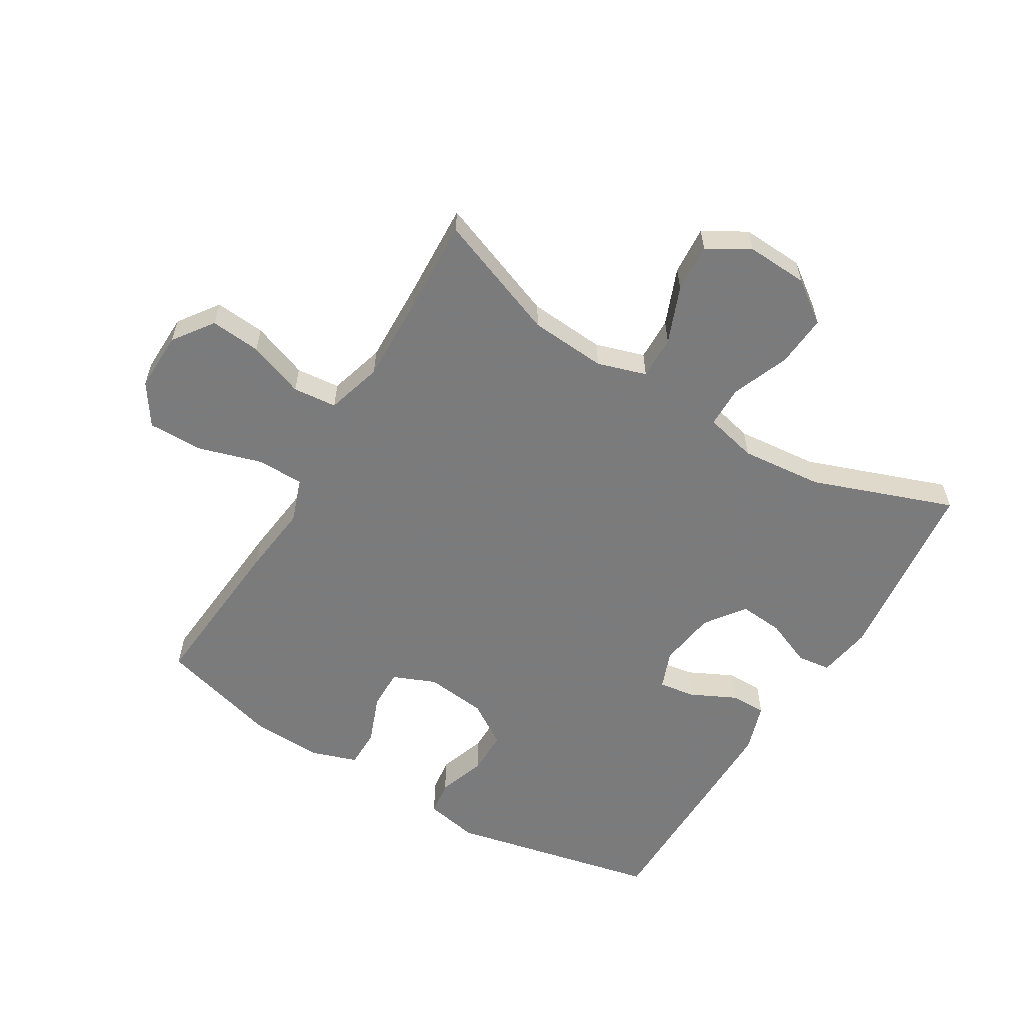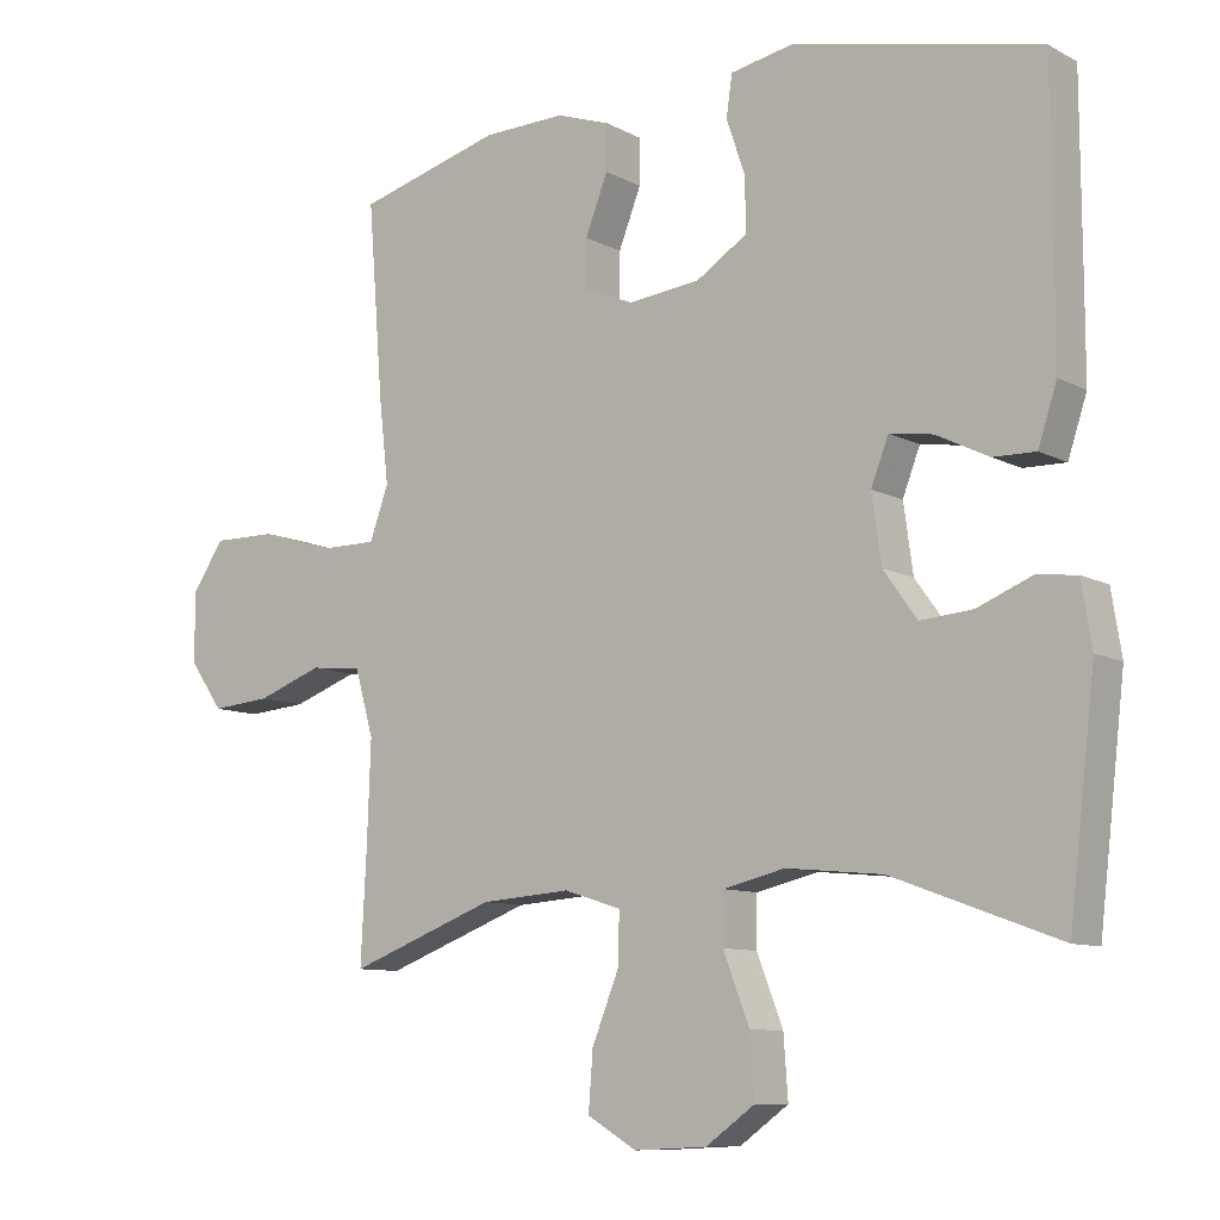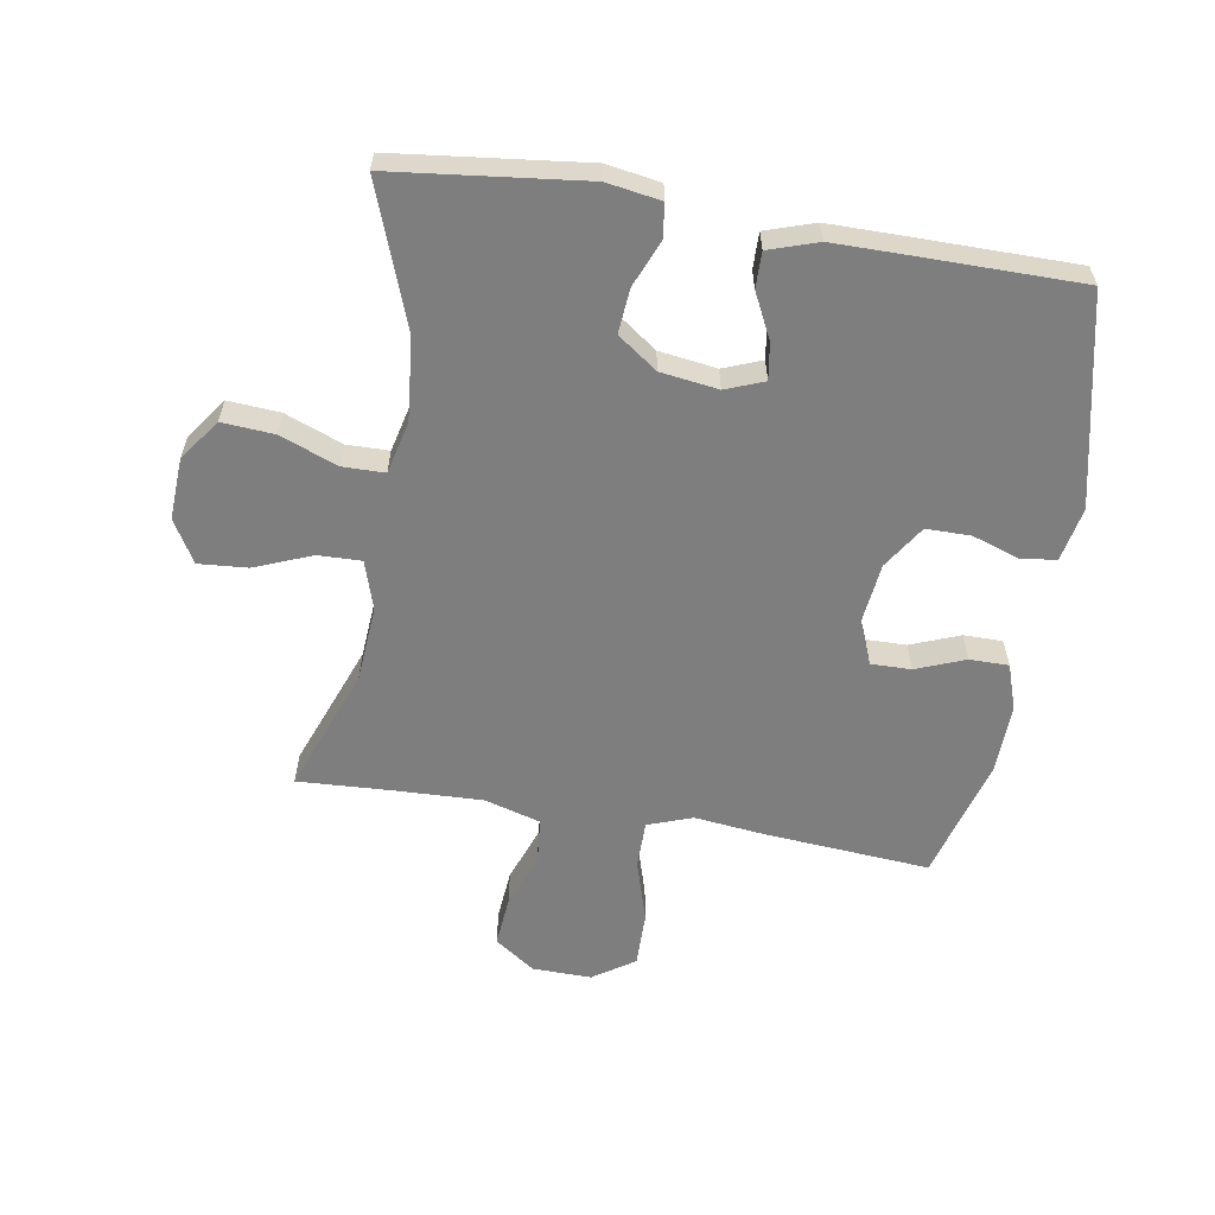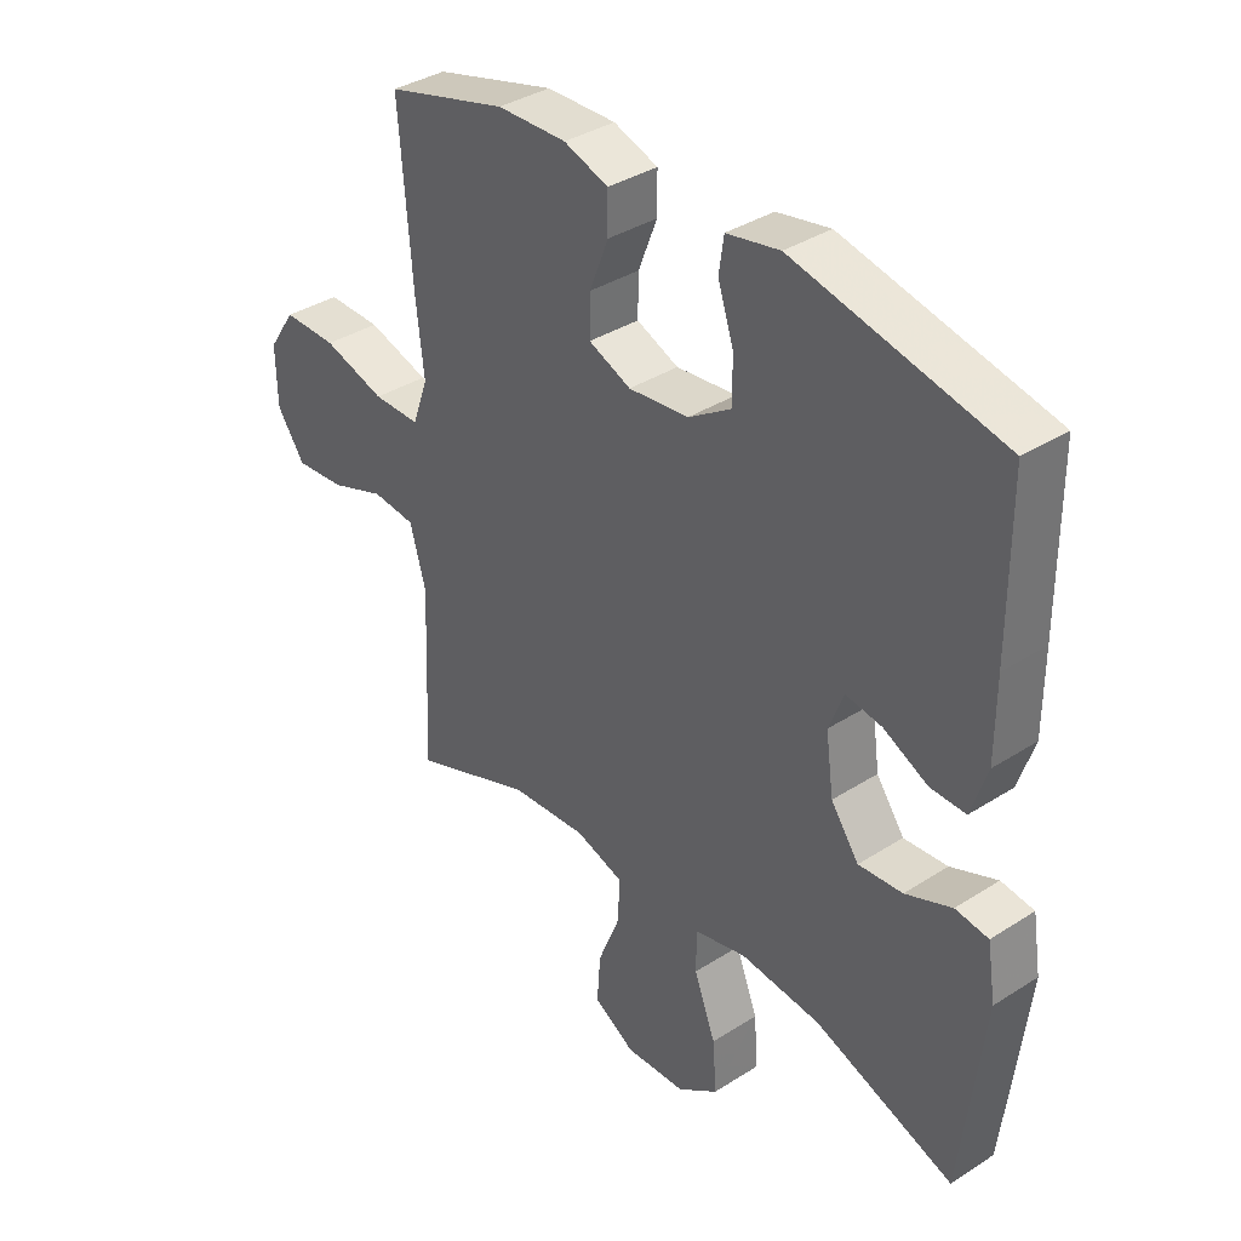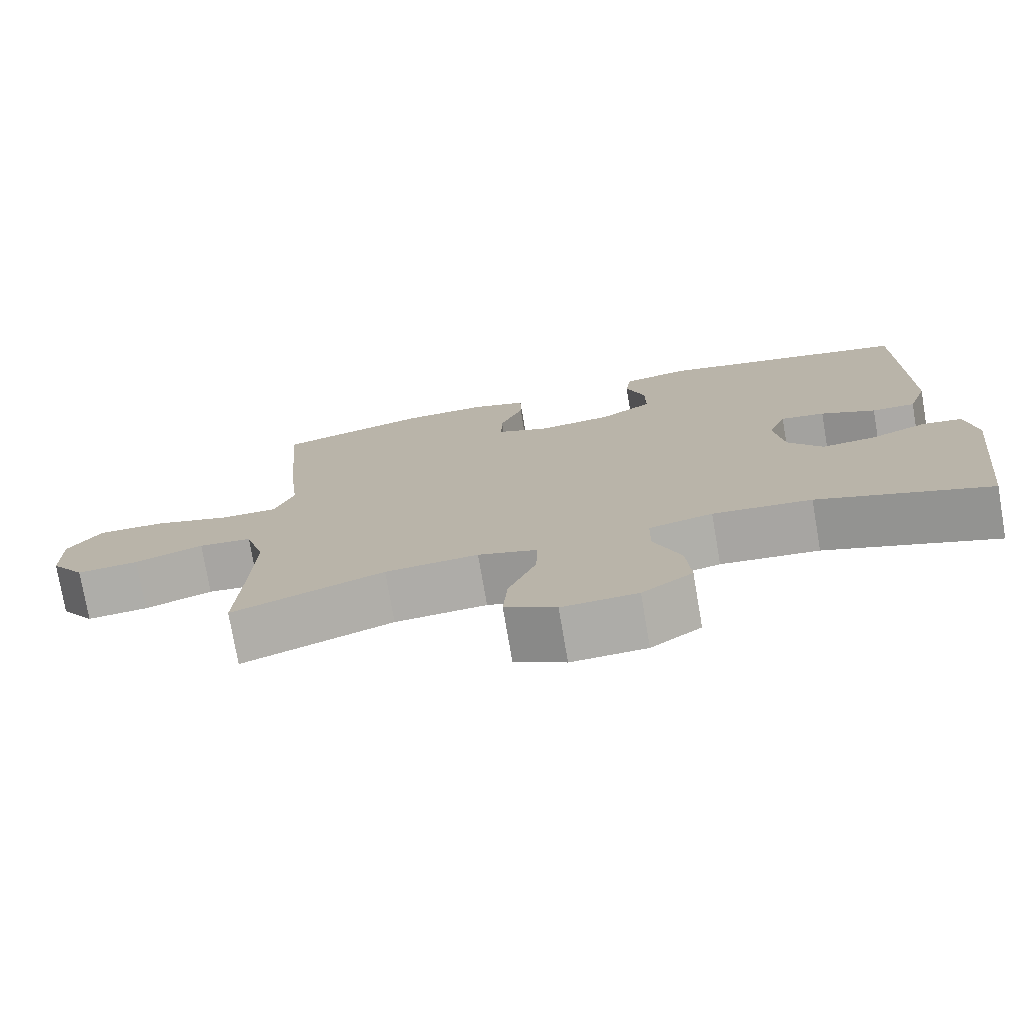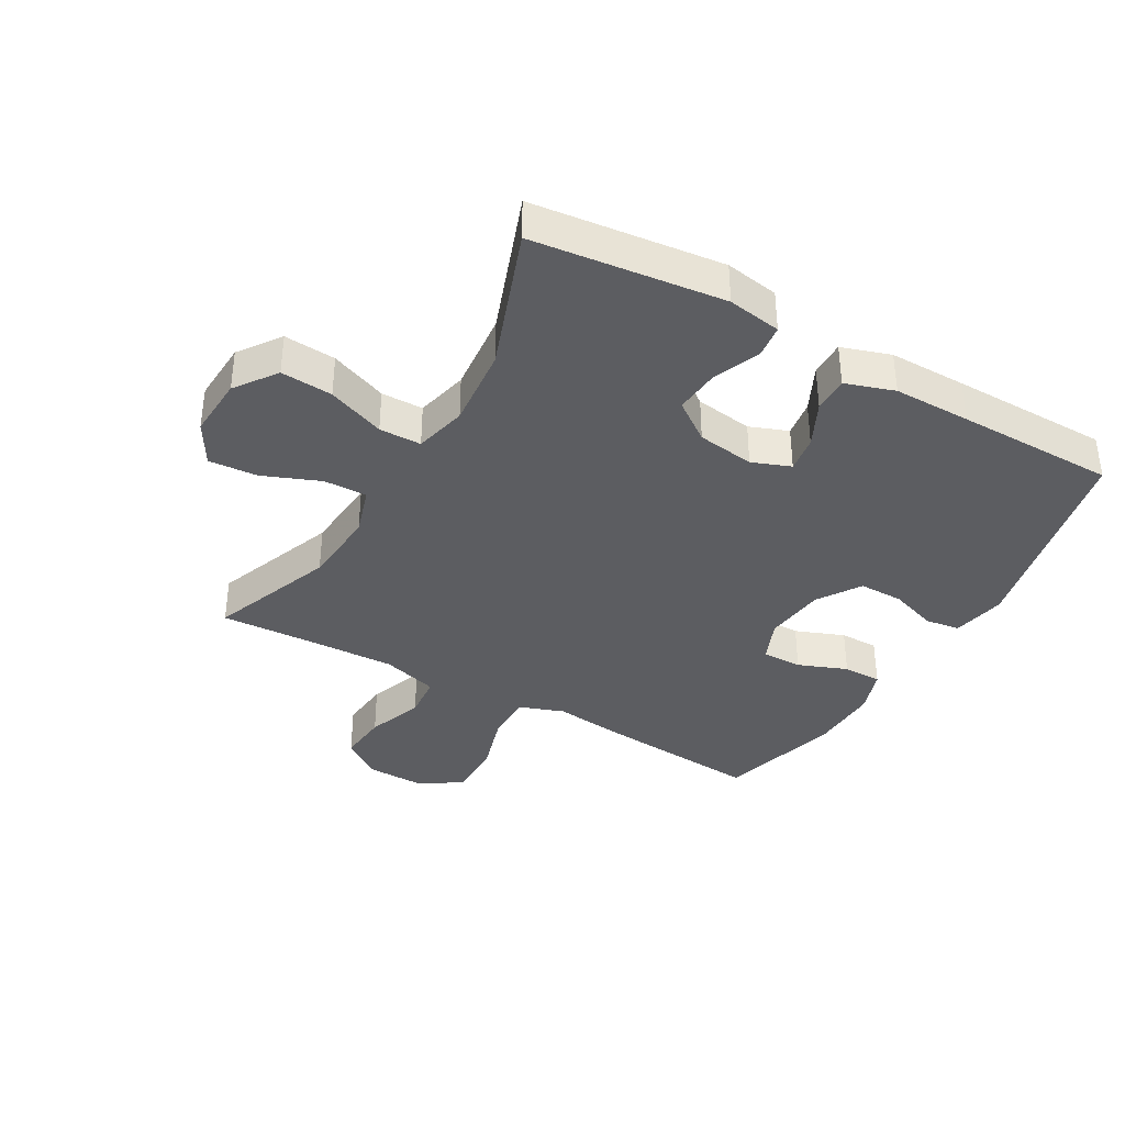
<metadata>
{"format":"obj","ext":"obj","renderer":"f3d","projection":"perspective","resolution":1024,"background":"white","views":[{"elev":-58.4,"azim":148.7,"up":"+Y"},{"elev":-9.5,"azim":-143.5,"up":"+Z"},{"elev":-59.4,"azim":-99.5,"up":"+Y"},{"elev":36.6,"azim":-129.8,"up":"+Z"},{"elev":-75.9,"azim":-170.3,"up":"+Z"},{"elev":-37.0,"azim":-119.9,"up":"+Y"}]}
</metadata>
<code>
v 0.5 0.07 0.5
v 0.479 0.07 0.233
v 0.466 0.07 0.119
v 0.492 0.07 0.047
v 0.569 0.07 0.047
v 0.671 0.07 0.078
v 0.76 0.07 0.079
v 0.805 0.07 0.012
v 0.803 0.07 -0.084
v 0.757 0.07 -0.149
v 0.675 0.07 -0.142
v 0.584 0.07 -0.109
v 0.513 0.07 -0.116
v 0.487 0.07 -0.207
v 0.492 0.07 -0.346
v 0.5 0.07 -0.5
v 0.298 0.07 -0.424
v 0.174 0.07 -0.415
v 0.095 0.07 -0.44
v 0.097 0.07 -0.51
v 0.134 0.07 -0.602
v 0.14 0.07 -0.681
v 0.072 0.07 -0.721
v -0.028 0.07 -0.716
v -0.095 0.07 -0.668
v -0.089 0.07 -0.584
v -0.053 0.07 -0.491
v -0.054 0.07 -0.423
v -0.139 0.07 -0.403
v -0.271 0.07 -0.416
v -0.5 0.07 -0.5
v -0.536 0.07 -0.192
v -0.522 0.07 -0.105
v -0.468 0.07 -0.098
v -0.392 0.07 -0.129
v -0.32 0.07 -0.135
v -0.274 0.07 -0.071
v -0.261 0.07 0.022
v -0.285 0.07 0.084
v -0.344 0.07 0.075
v -0.417 0.07 0.039
v -0.475 0.07 0.038
v -0.501 0.07 0.117
v -0.501 0.07 0.242
v -0.5 0.07 0.5
v -0.161 0.07 0.575
v -0.074 0.07 0.558
v -0.066 0.07 0.502
v -0.092 0.07 0.425
v -0.092 0.07 0.353
v -0.022 0.07 0.308
v 0.077 0.07 0.297
v 0.146 0.07 0.326
v 0.145 0.07 0.391
v 0.114 0.07 0.47
v 0.114 0.07 0.533
v 0.187 0.07 0.558
v 0.301 0.07 0.555
v 0.5 0 0.5
v 0.479 0 0.233
v 0.466 0 0.119
v 0.492 0 0.047
v 0.569 0 0.047
v 0.671 0 0.078
v 0.76 0 0.079
v 0.805 0 0.012
v 0.803 0 -0.084
v 0.757 0 -0.149
v 0.675 0 -0.142
v 0.584 0 -0.109
v 0.513 0 -0.116
v 0.487 0 -0.207
v 0.492 0 -0.346
v 0.5 0 -0.5
v 0.298 0 -0.424
v 0.174 0 -0.415
v 0.095 0 -0.44
v 0.097 0 -0.51
v 0.134 0 -0.602
v 0.14 0 -0.681
v 0.072 0 -0.721
v -0.028 0 -0.716
v -0.095 0 -0.668
v -0.089 0 -0.584
v -0.053 0 -0.491
v -0.054 0 -0.423
v -0.139 0 -0.403
v -0.271 0 -0.416
v -0.5 0 -0.5
v -0.536 0 -0.192
v -0.522 0 -0.105
v -0.468 0 -0.098
v -0.392 0 -0.129
v -0.32 0 -0.135
v -0.274 0 -0.071
v -0.261 0 0.022
v -0.285 0 0.084
v -0.344 0 0.075
v -0.417 0 0.039
v -0.475 0 0.038
v -0.501 0 0.117
v -0.501 0 0.242
v -0.5 0 0.5
v -0.161 0 0.575
v -0.074 0 0.558
v -0.066 0 0.502
v -0.092 0 0.425
v -0.092 0 0.353
v -0.022 0 0.308
v 0.077 0 0.297
v 0.146 0 0.326
v 0.145 0 0.391
v 0.114 0 0.47
v 0.114 0 0.533
v 0.187 0 0.558
v 0.301 0 0.555
f 54 55 56 57
f 53 54 57 58
f 46 47 48 49
f 46 49 50
f 45 46 50
f 44 45 50 51
f 40 41 42 43
f 39 40 43 44
f 32 33 34 35
f 30 31 32 35
f 29 30 35 36
f 28 29 36 37
f 24 25 26 27
f 24 27 28
f 23 24 28
f 20 21 22 23
f 19 20 23 28
f 18 19 28 37
f 15 16 17
f 14 15 17 18
f 13 14 18 37
f 9 10 11 12
f 5 6 7 8
f 4 5 8 9
f 58 1 2 3
f 53 58 3 4
f 39 44 51 52
f 38 39 52 53
f 37 38 53 4
f 12 13 37
f 4 9 12 37
f 115 114 113 112
f 116 115 112 111
f 107 106 105 104
f 108 107 104
f 108 104 103
f 109 108 103 102
f 101 100 99 98
f 102 101 98 97
f 93 92 91 90
f 93 90 89 88
f 94 93 88 87
f 95 94 87 86
f 85 84 83 82
f 86 85 82
f 86 82 81
f 81 80 79 78
f 86 81 78 77
f 95 86 77 76
f 75 74 73
f 76 75 73 72
f 95 76 72 71
f 70 69 68 67
f 66 65 64 63
f 67 66 63 62
f 61 60 59 116
f 62 61 116 111
f 110 109 102 97
f 111 110 97 96
f 62 111 96 95
f 95 71 70
f 95 70 67 62
f 1 59 60 2
f 2 60 61 3
f 3 61 62 4
f 4 62 63 5
f 5 63 64 6
f 6 64 65 7
f 7 65 66 8
f 8 66 67 9
f 9 67 68 10
f 10 68 69 11
f 11 69 70 12
f 12 70 71 13
f 13 71 72 14
f 14 72 73 15
f 15 73 74 16
f 16 74 75 17
f 17 75 76 18
f 18 76 77 19
f 19 77 78 20
f 20 78 79 21
f 21 79 80 22
f 22 80 81 23
f 23 81 82 24
f 24 82 83 25
f 25 83 84 26
f 26 84 85 27
f 27 85 86 28
f 28 86 87 29
f 29 87 88 30
f 30 88 89 31
f 31 89 90 32
f 32 90 91 33
f 33 91 92 34
f 34 92 93 35
f 35 93 94 36
f 36 94 95 37
f 37 95 96 38
f 38 96 97 39
f 39 97 98 40
f 40 98 99 41
f 41 99 100 42
f 42 100 101 43
f 43 101 102 44
f 44 102 103 45
f 45 103 104 46
f 46 104 105 47
f 47 105 106 48
f 48 106 107 49
f 49 107 108 50
f 50 108 109 51
f 51 109 110 52
f 52 110 111 53
f 53 111 112 54
f 54 112 113 55
f 55 113 114 56
f 56 114 115 57
f 57 115 116 58
f 58 116 59 1

</code>
